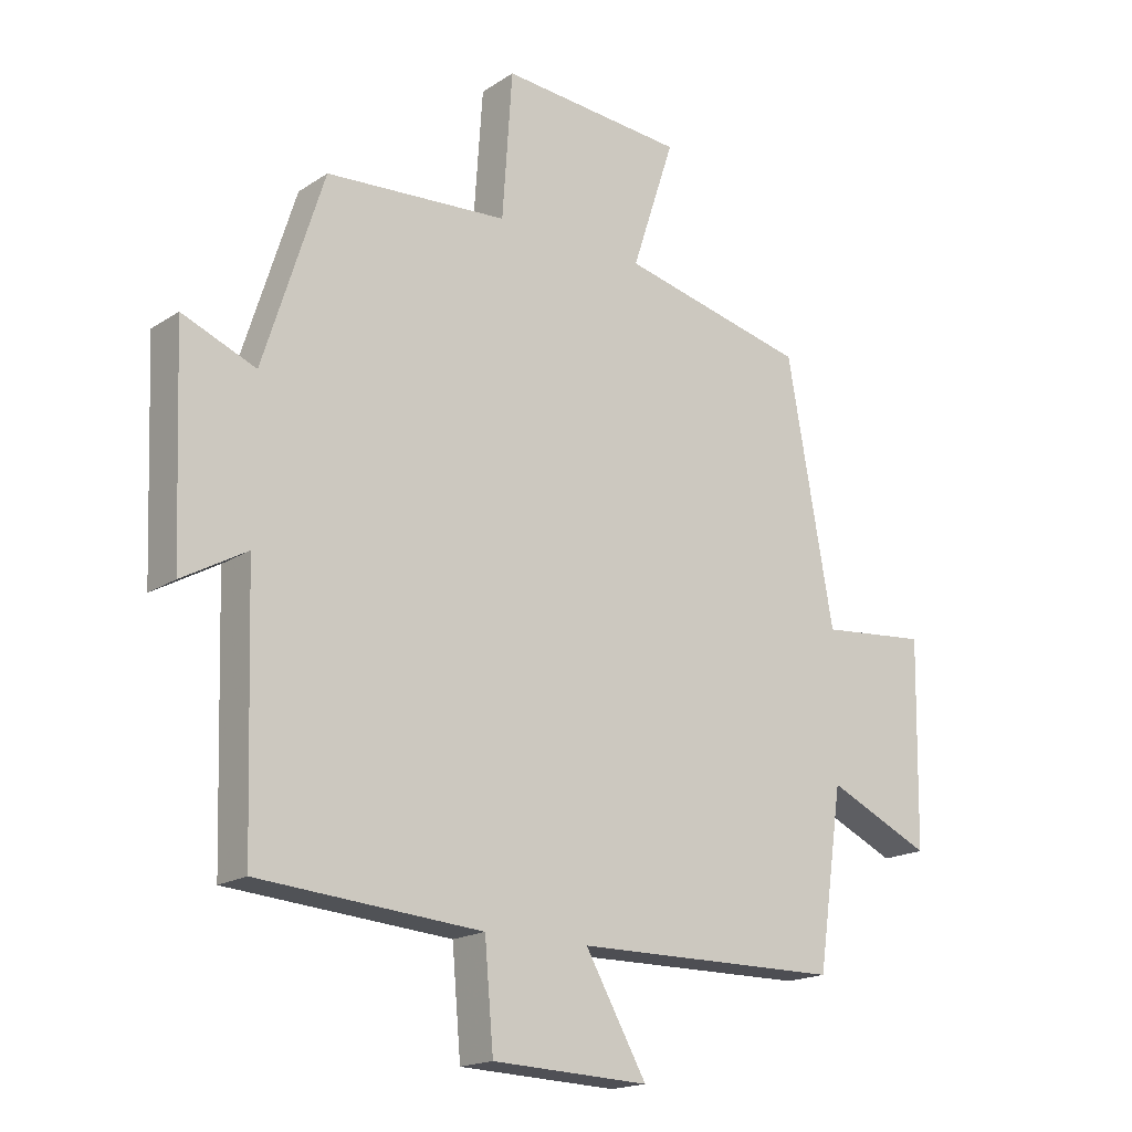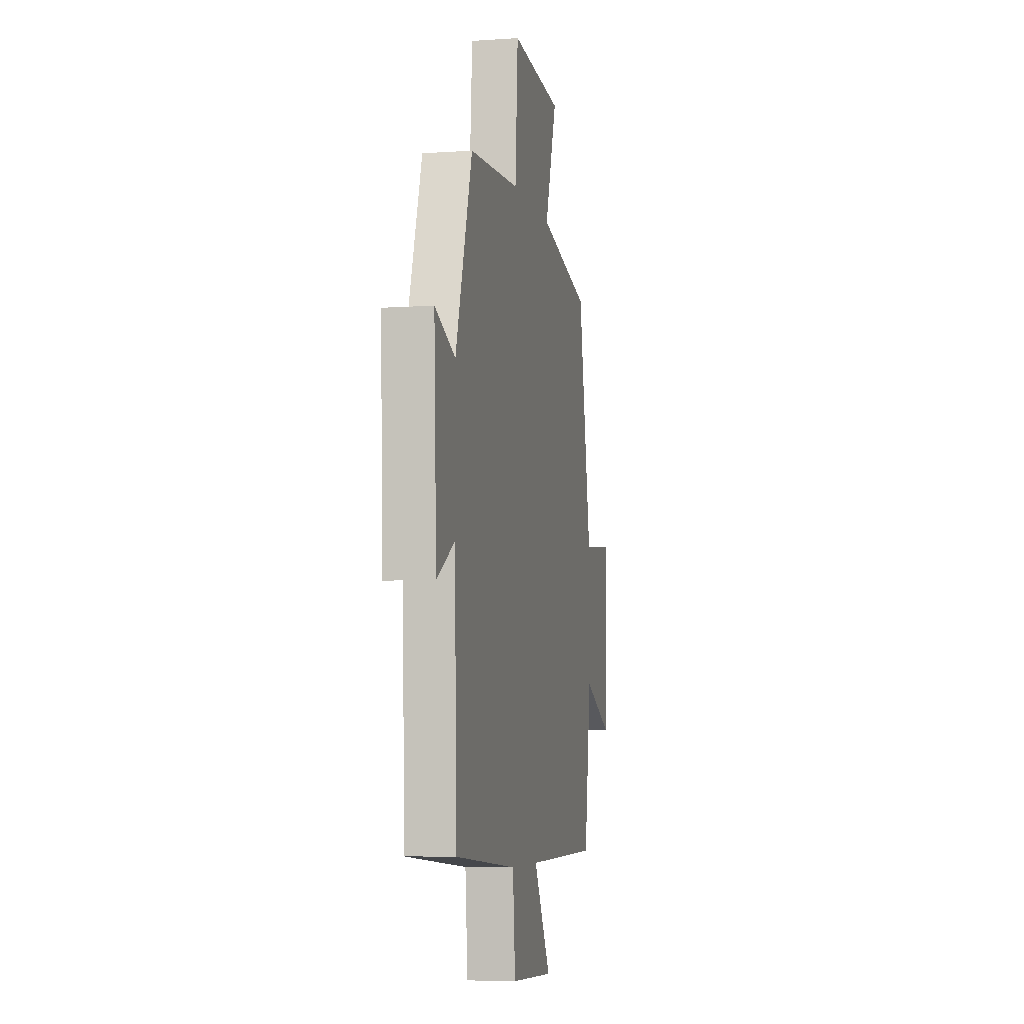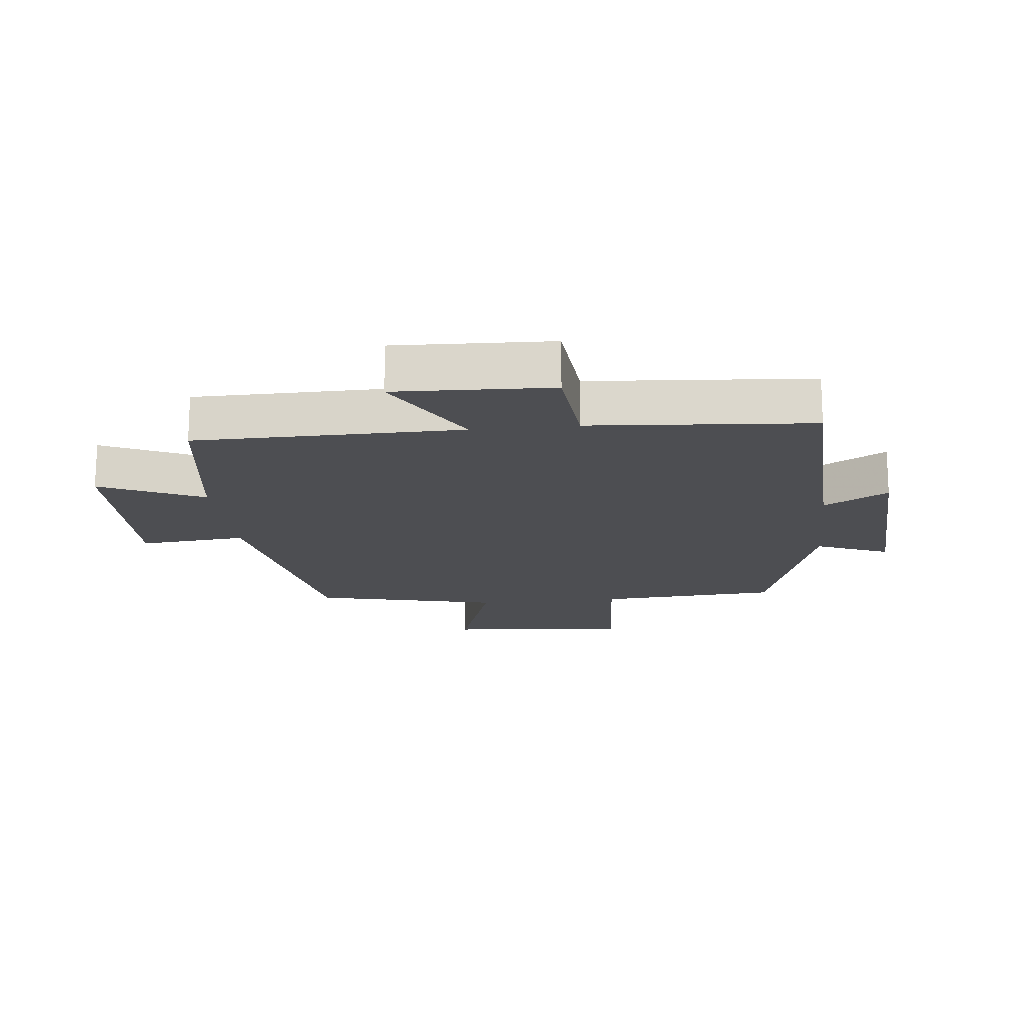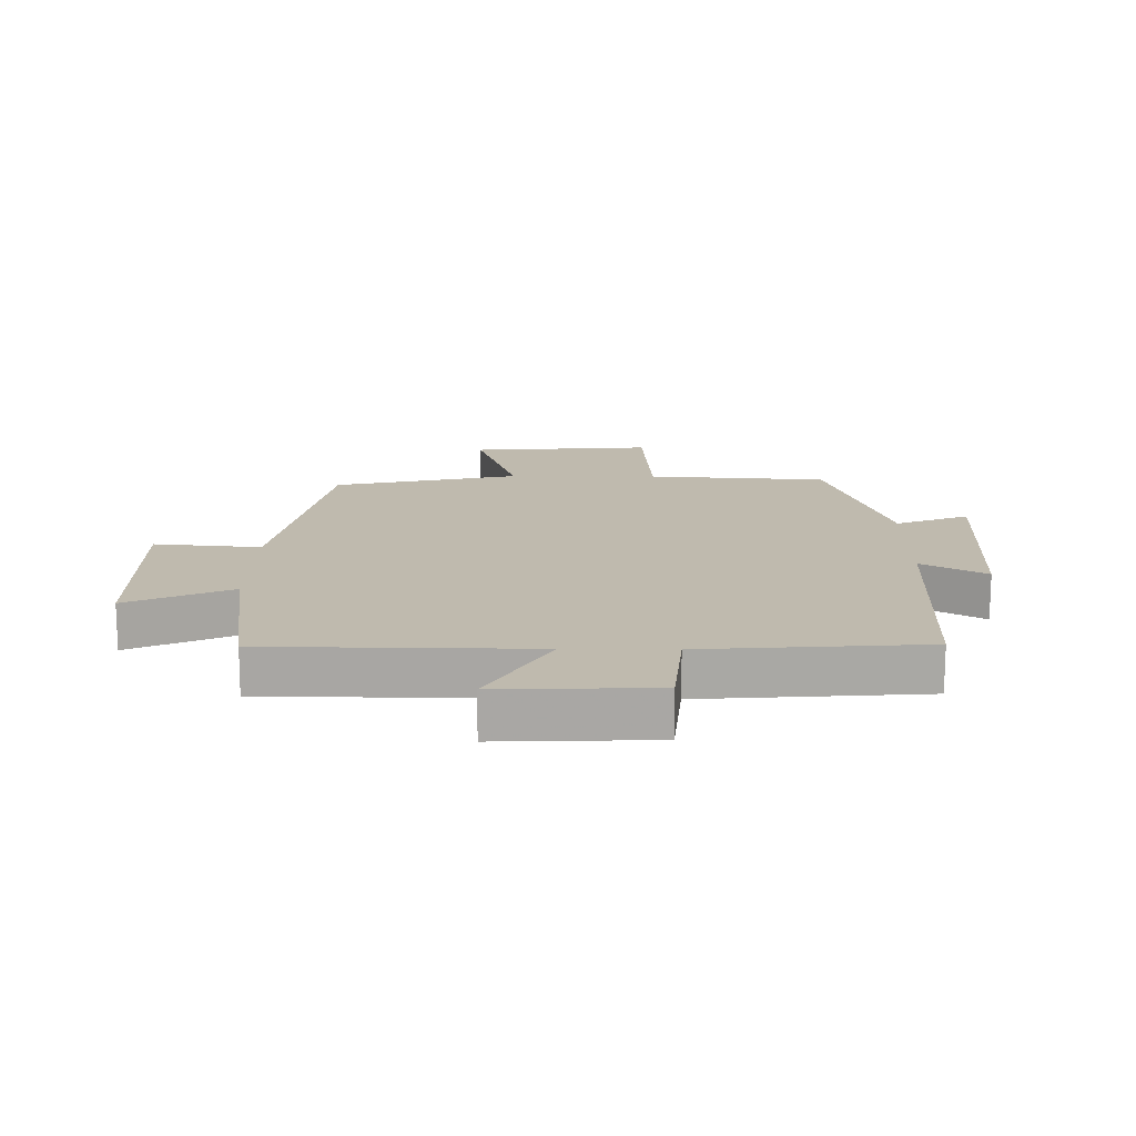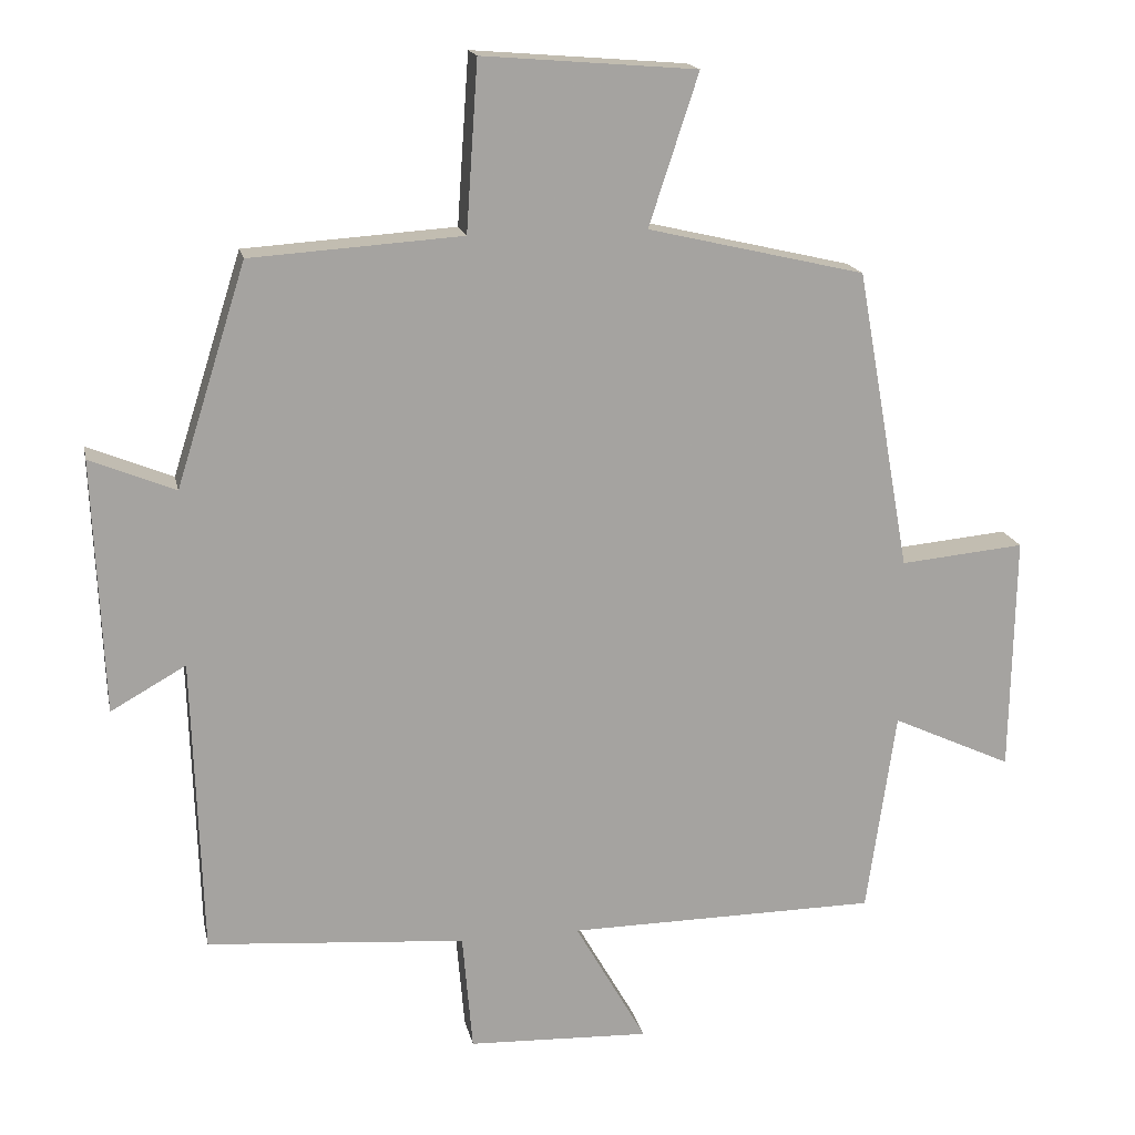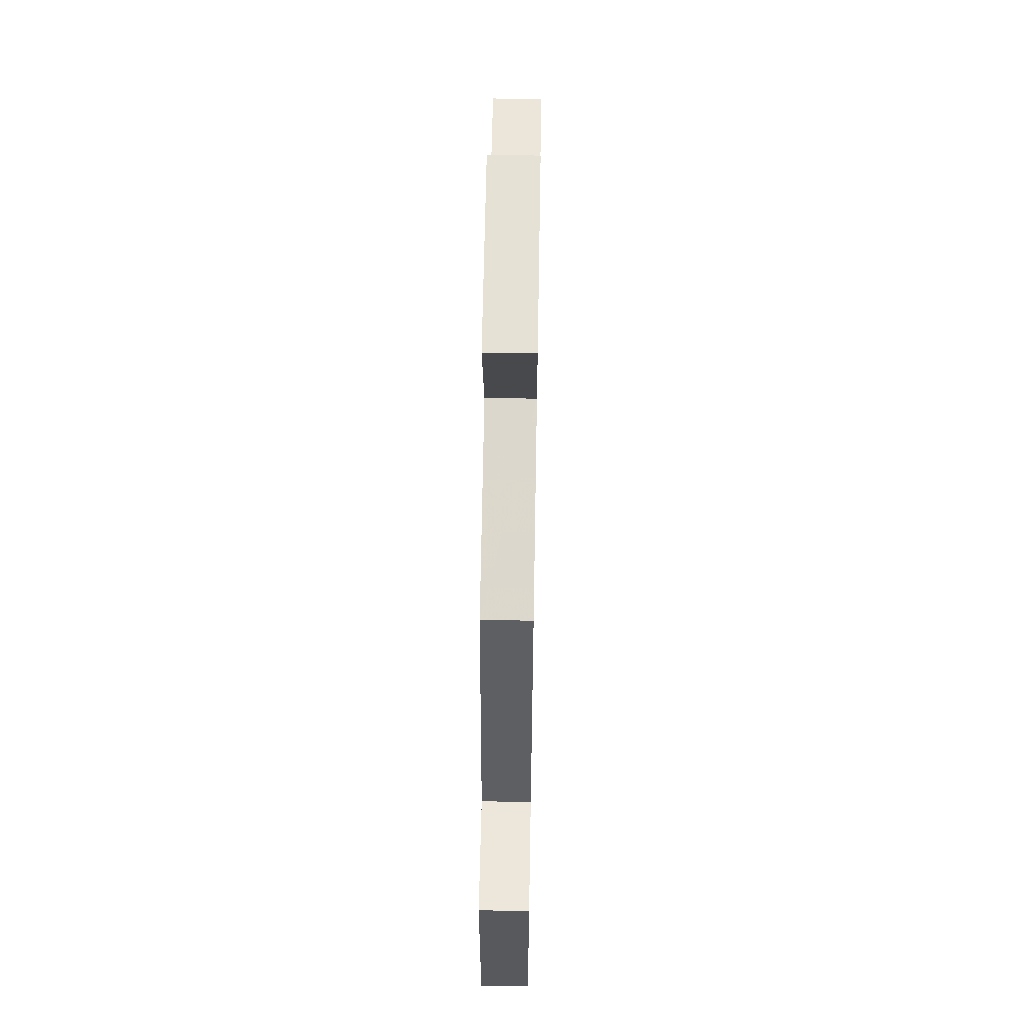
<metadata>
{"format":"obj","ext":"obj","renderer":"f3d","projection":"perspective","resolution":1024,"background":"white","views":[{"elev":-17.8,"azim":-38.4,"up":"+Z"},{"elev":-6.0,"azim":-78.1,"up":"+Z"},{"elev":-17.2,"azim":-173.8,"up":"+Y"},{"elev":15.5,"azim":-179.2,"up":"+Y"},{"elev":17.0,"azim":-11.7,"up":"+Z"},{"elev":59.5,"azim":91.0,"up":"+Z"}]}
</metadata>
<code>
v 0.46 0.07 -0.496
v 0.034 0.07 -0.5
v 0.132 0.07 -0.672
v -0.118 0.07 -0.662
v -0.132 0.07 -0.5
v -0.487 0.07 -0.472
v -0.5 0.07 -0.064
v -0.603 0.07 -0.122
v -0.617 0.07 0.226
v -0.5 0.07 0.178
v -0.404 0.07 0.481
v -0.114 0.07 0.5
v -0.098 0.07 0.731
v 0.196 0.07 0.707
v 0.128 0.07 0.5
v 0.426 0.07 0.43
v 0.5 0.07 0.017
v 0.671 0.07 0.033
v 0.665 0.07 -0.293
v 0.5 0.07 -0.217
v 0.46 0 -0.496
v 0.034 0 -0.5
v 0.132 0 -0.672
v -0.118 0 -0.662
v -0.132 0 -0.5
v -0.487 0 -0.472
v -0.5 0 -0.064
v -0.603 0 -0.122
v -0.617 0 0.226
v -0.5 0 0.178
v -0.404 0 0.481
v -0.114 0 0.5
v -0.098 0 0.731
v 0.196 0 0.707
v 0.128 0 0.5
v 0.426 0 0.43
v 0.5 0 0.017
v 0.671 0 0.033
v 0.665 0 -0.293
v 0.5 0 -0.217
f 17 18 19 20
f 15 16 17 20
f 15 20 1 2
f 12 13 14 15
f 10 11 12 15
f 10 15 2
f 7 8 9 10
f 5 6 7 10
f 5 10 2 3
f 3 4 5
f 40 39 38 37
f 40 37 36 35
f 22 21 40 35
f 35 34 33 32
f 35 32 31 30
f 22 35 30
f 30 29 28 27
f 30 27 26 25
f 23 22 30 25
f 25 24 23
f 1 21 22 2
f 2 22 23 3
f 3 23 24 4
f 4 24 25 5
f 5 25 26 6
f 6 26 27 7
f 7 27 28 8
f 8 28 29 9
f 9 29 30 10
f 10 30 31 11
f 11 31 32 12
f 12 32 33 13
f 13 33 34 14
f 14 34 35 15
f 15 35 36 16
f 16 36 37 17
f 17 37 38 18
f 18 38 39 19
f 19 39 40 20
f 20 40 21 1

</code>
